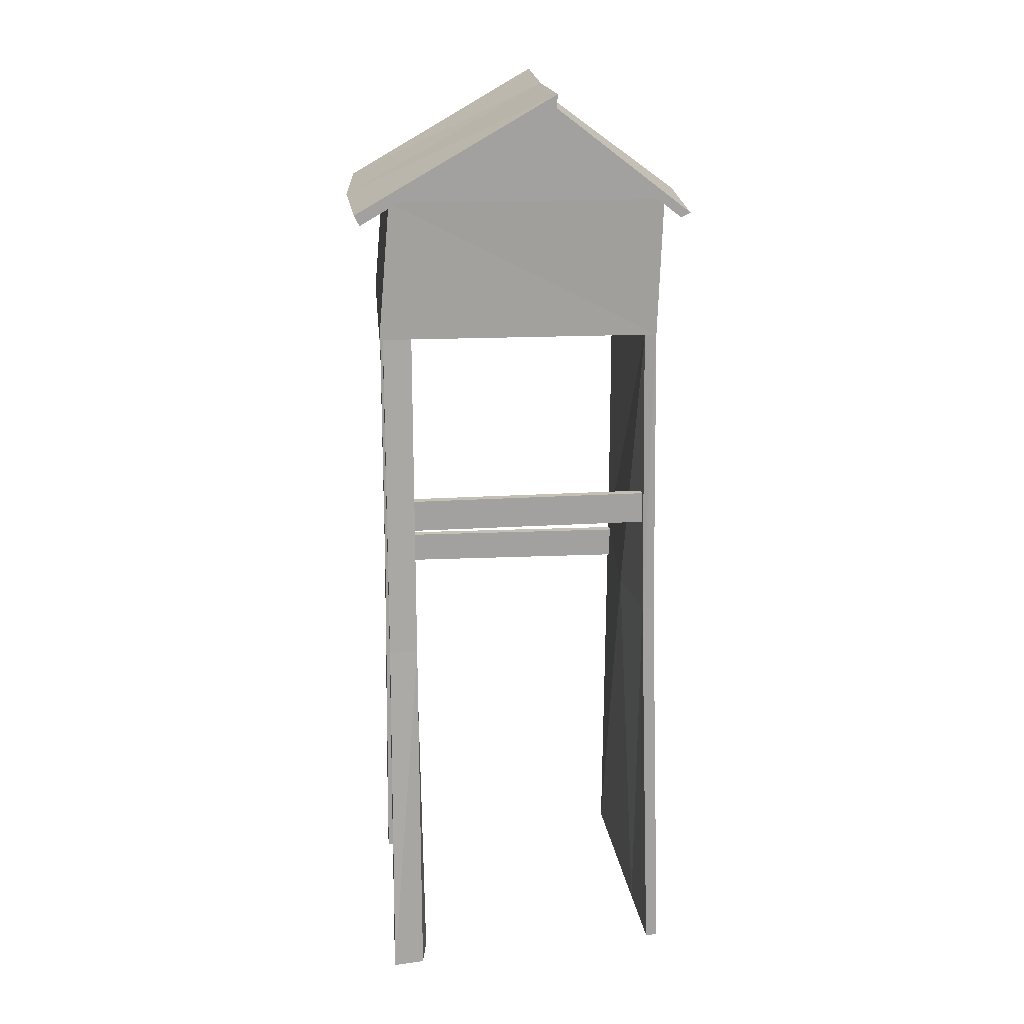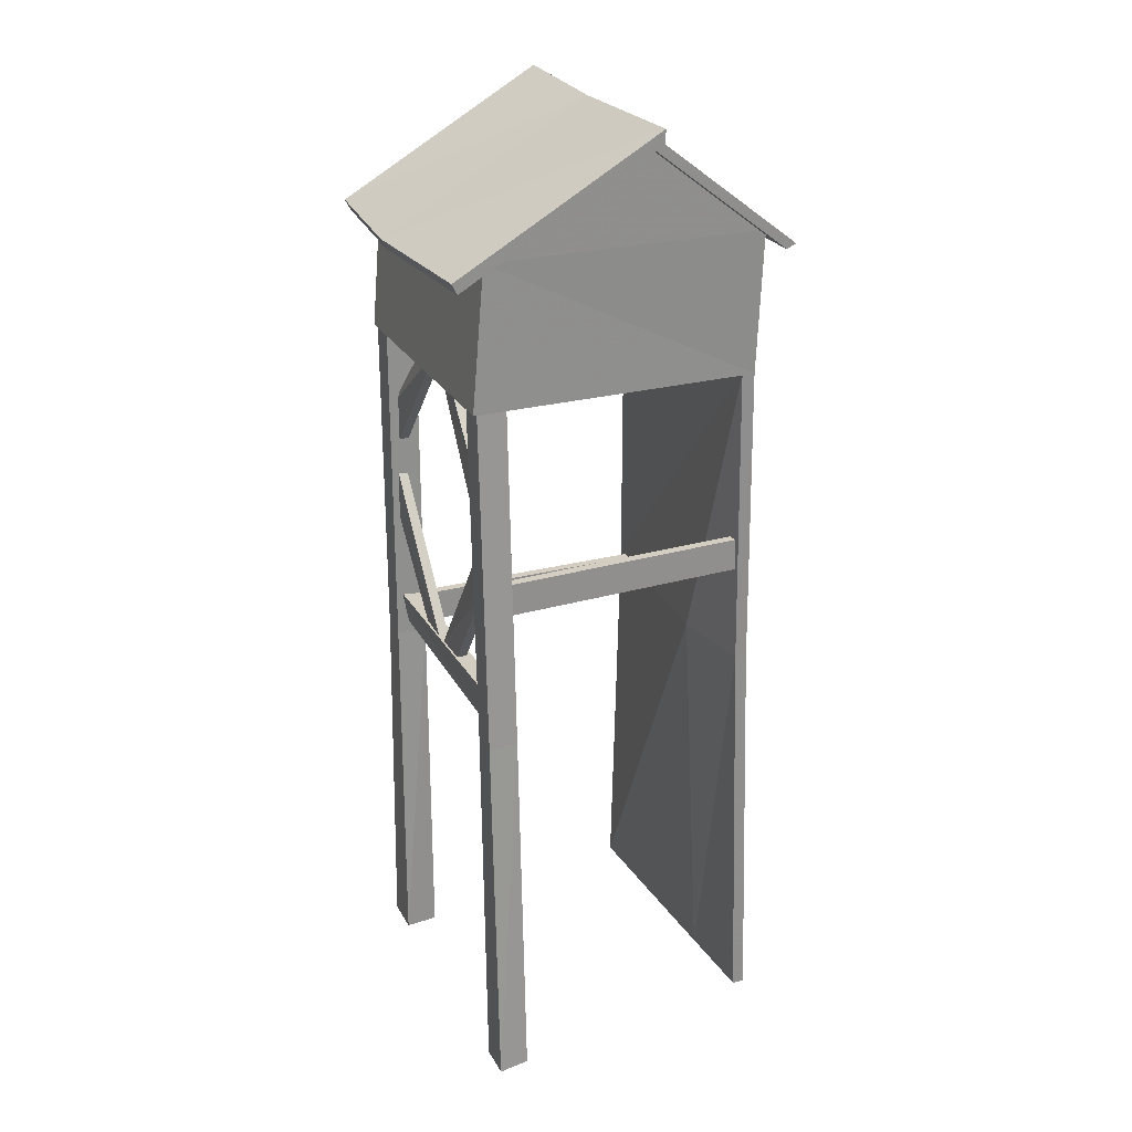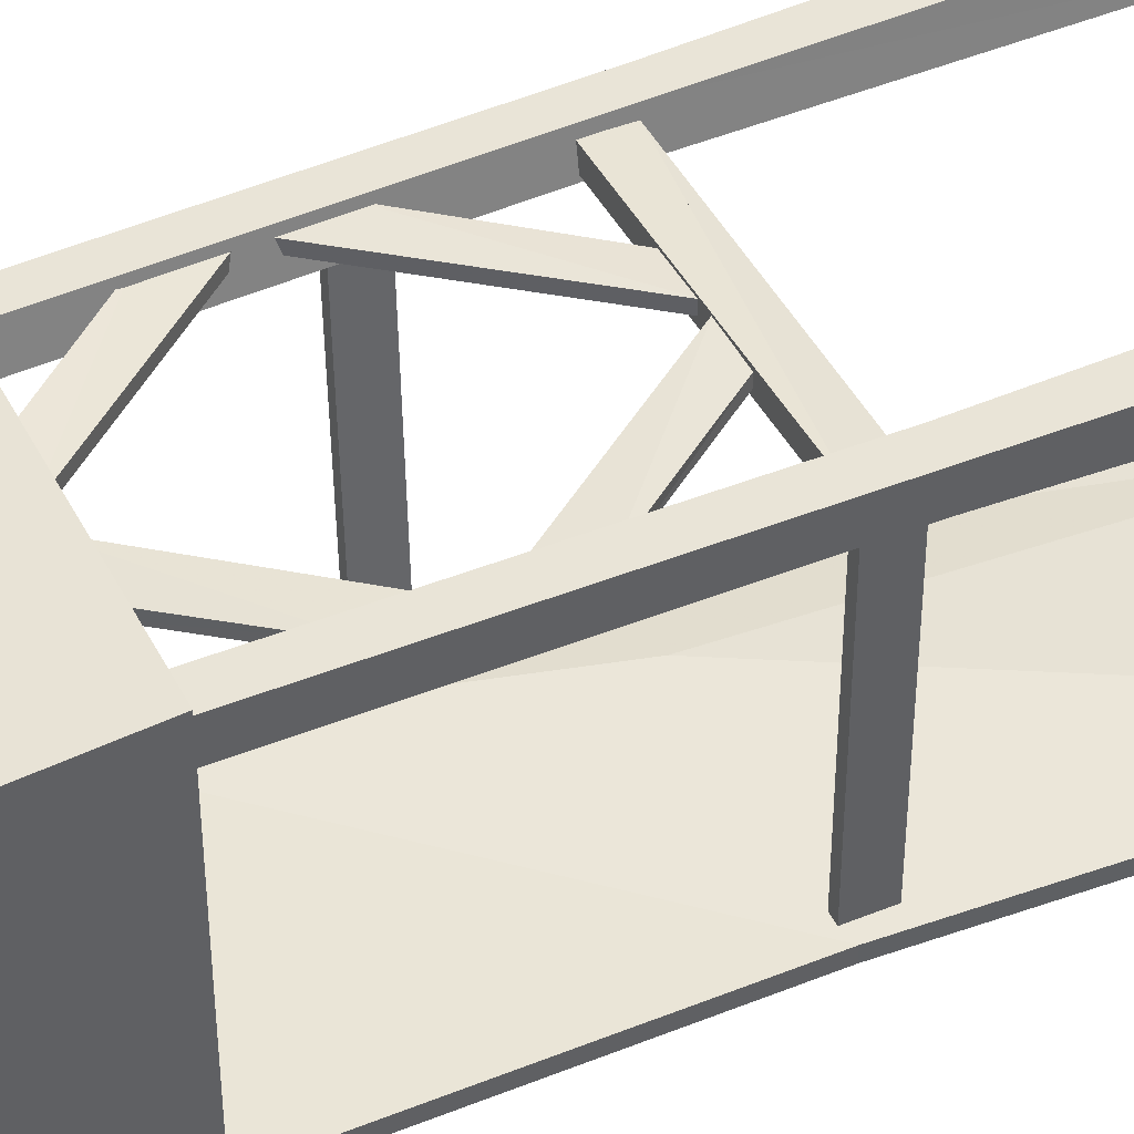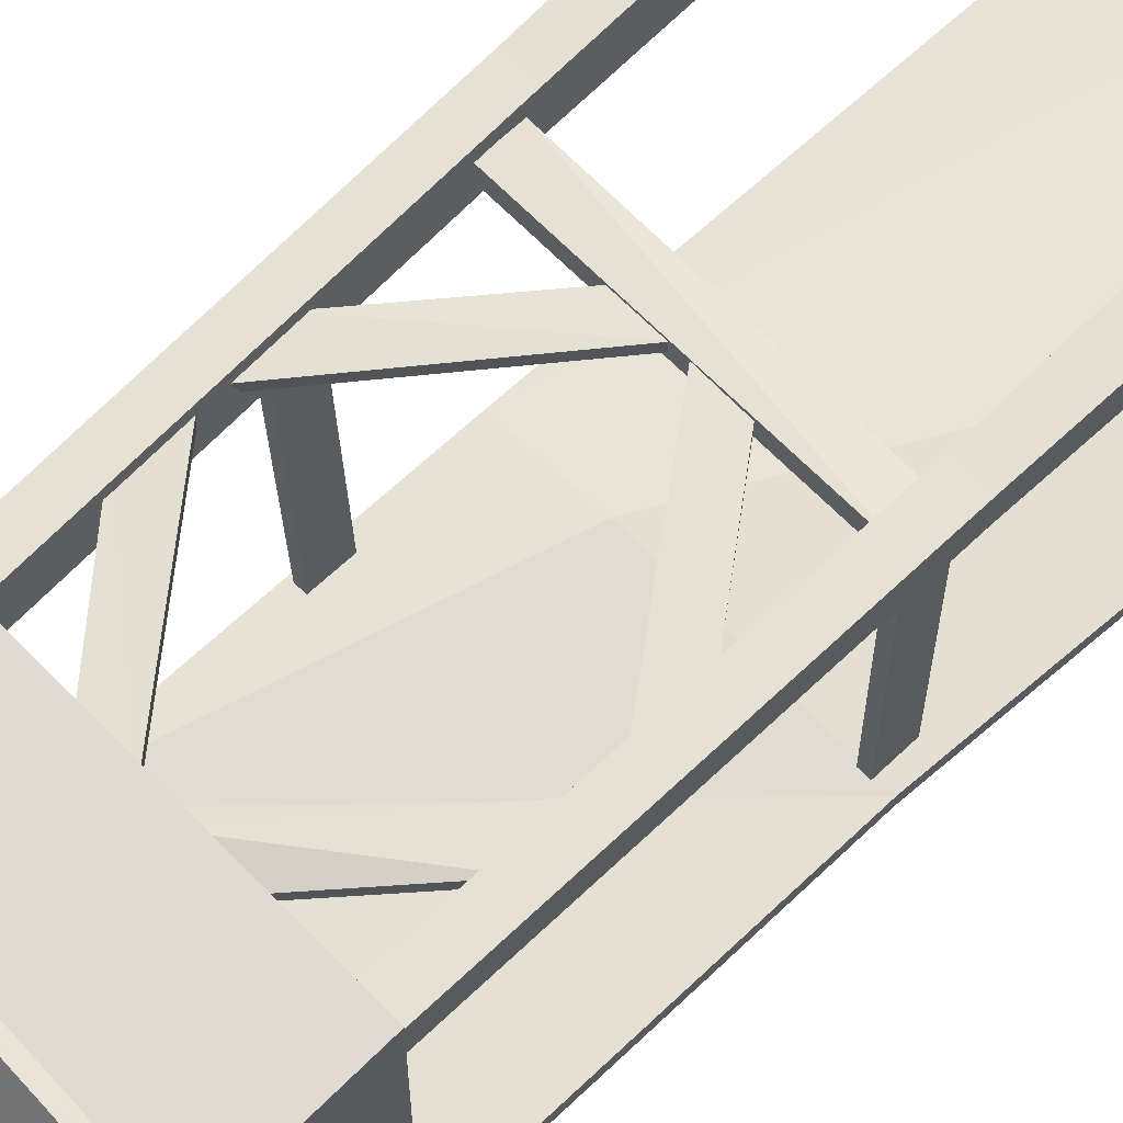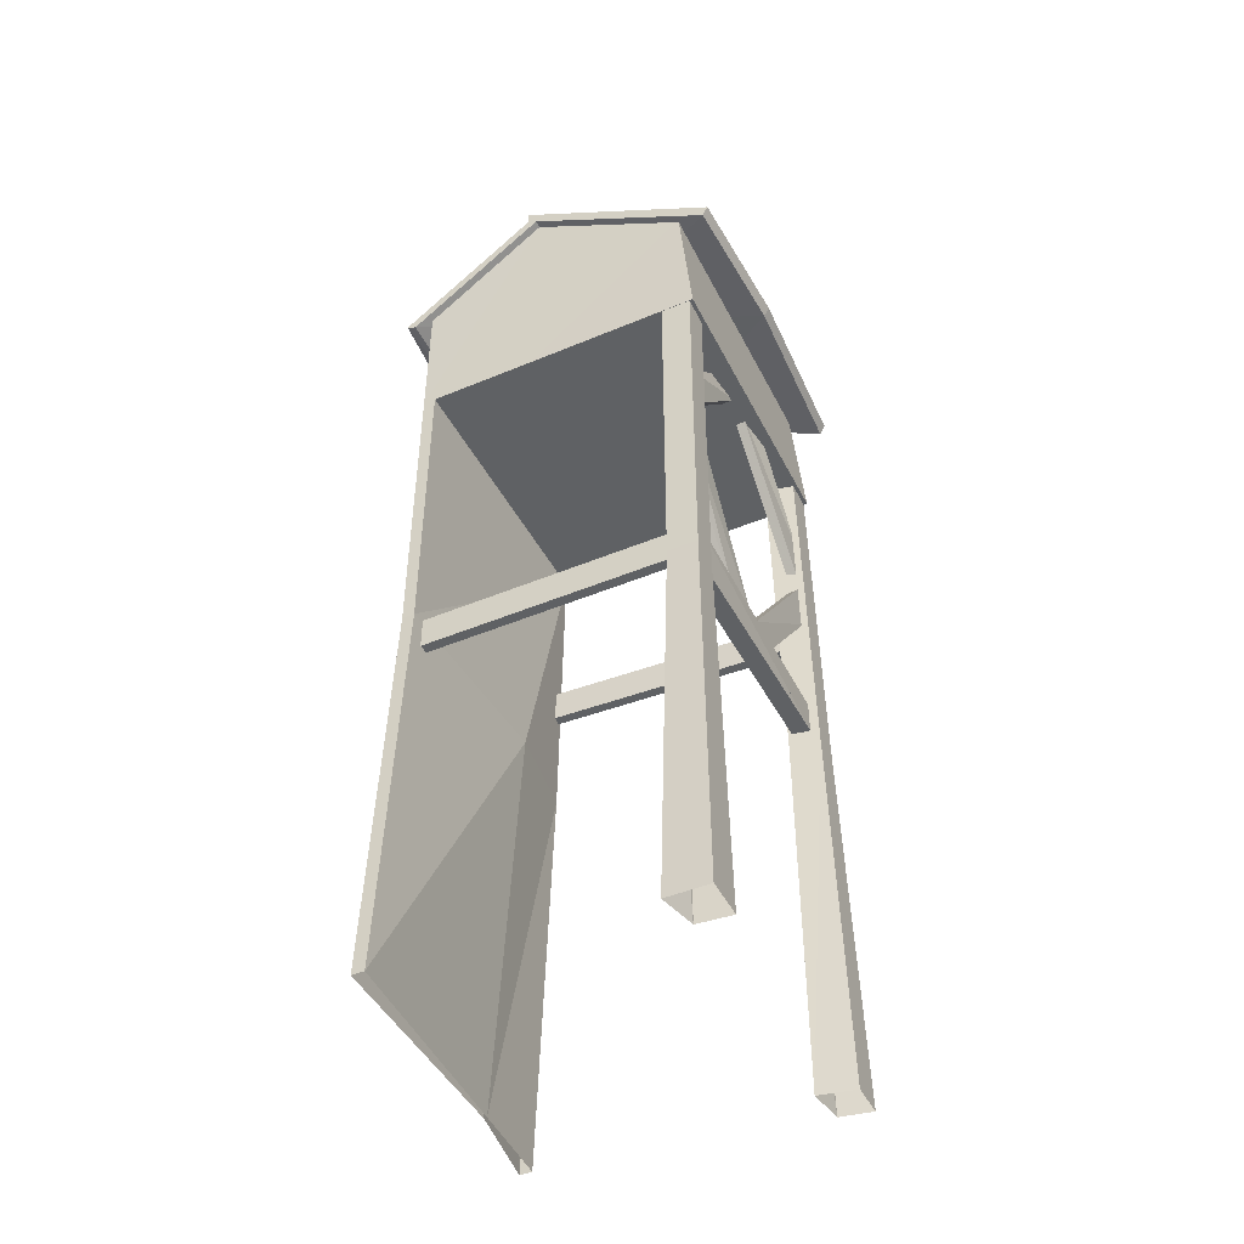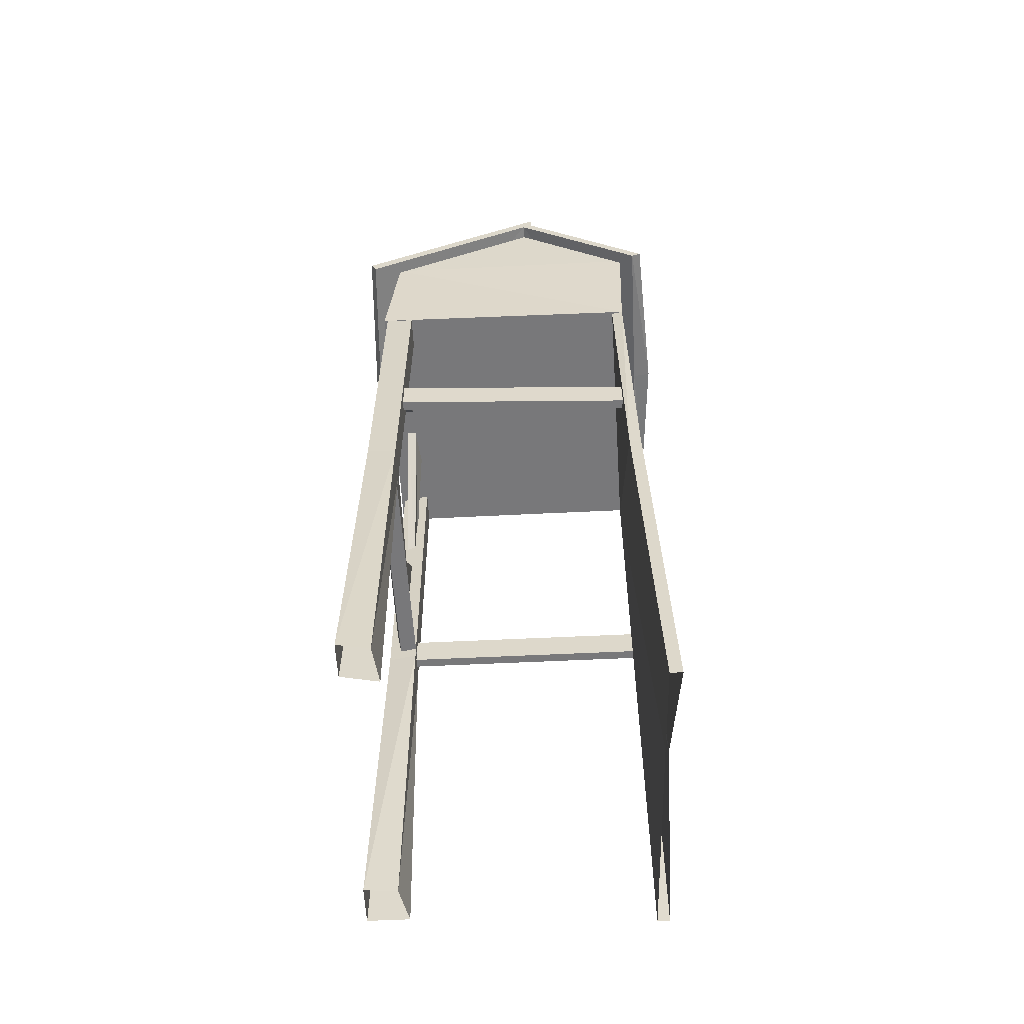
<metadata>
{"format":"obj","ext":"obj","renderer":"f3d","projection":"perspective","resolution":1024,"background":"white","views":[{"elev":18.2,"azim":85.2,"up":"+Y"},{"elev":25.0,"azim":67.0,"up":"+Y"},{"elev":43.1,"azim":-115.6,"up":"+Z"},{"elev":65.1,"azim":-133.9,"up":"+Z"},{"elev":-45.8,"azim":-64.4,"up":"+Y"},{"elev":-57.6,"azim":92.9,"up":"+Y"}]}
</metadata>
<code>
v 2.94 15.83 -3.17
v -3.36 15.83 -3.17
v 2.89 12.74 -3.07
v -3.35 12.74 -3.18
v 0.89 6.02 -2.92
v -3.35 6.02 -3.18
v -3.36 17.87 -0.47
v -3.36 15.83 2.98
v -3.35 12.74 -0.58
v -3.36 12.74 3.25
v -1.02 15.83 2.98
v 2.94 15.83 2.98
v -0.99 12.74 3.25
v 2.94 12.74 3.25
v 0.89 -2.93 -3.18
v -3.8 -2.93 -3.18
v -3.35 6.02 -2.91
v -3.8 -2.93 -2.91
v -3.35 12.74 -2.91
v 0.89 6.02 -2.65
v 0.89 -2.93 -3.11
v 2.84 6.02 -2.91
v 2.84 12.74 -2.81
v 2.84 6.02 -3.18
v 2.84 -2.93 -3.47
v 2.84 -2.93 -3.2
v -1.27 12.74 -3.11
v -0.53 15.29 3.8
v -3.53 15.37 3.63
v -0.53 17.67 -0.5
v -3.53 17.77 -0.5
v -3.53 18.17 -0.72
v -3.53 15.6 3.75
v -0.53 18.08 -0.72
v -0.53 15.52 3.92
v -3.53 17.87 -0.71
v -0.53 17.78 -0.71
v 3.25 17.87 -0.71
v 3.25 18.17 -0.72
v -0.53 15.57 -3.92
v -3.53 15.57 -3.71
v -0.53 15.47 -3.5
v -3.53 15.47 -3.5
v 3.25 15.37 3.63
v 3.25 17.77 -0.5
v 3.25 15.6 3.75
v 3.25 15.57 -3.71
v 3.25 15.47 -3.5
v -1.16 13.01 2.57
v -0.31 13 2.68
v -3.02 10.92 2.77
v -3.02 9.77 2.77
v -1.17 13.01 2.78
v -3.02 10.92 2.98
v -0.32 13 2.89
v -3.02 9.77 2.98
v 0.76 13.01 3.03
v -0.08 13 2.92
v 2.61 10.92 3.04
v 2.61 9.77 3.04
v 0.76 13.01 2.82
v 2.61 10.92 2.83
v -0.08 13 2.71
v 2.61 9.77 2.83
v -3.15 5.55 2.52
v -3.15 6.26 2.64
v 2.63 5.55 2.61
v 2.63 6.26 2.61
v -3.16 5.55 2.9
v 2.62 5.55 2.99
v -3.16 6.26 3.02
v 2.62 6.26 2.99
v -1.16 6.22 2.94
v -0.31 6.23 2.97
v -3.01 8.61 3.03
v -3.01 9.76 3.03
v -1.16 6.22 2.73
v -3 8.61 2.82
v -0.3 6.23 2.76
v -3 9.76 2.82
v 0.78 6.22 2.74
v -0.07 6.23 2.75
v 2.63 8.61 2.82
v 2.63 9.76 2.82
v 0.77 6.22 2.95
v 2.62 8.61 3.03
v -0.07 6.23 2.96
v 2.62 9.76 3.03
v 2.73 8.18 -2.97
v 2.73 8.89 -2.97
v 2.96 8.18 2.64
v 2.96 8.89 2.64
v 2.52 8.18 -2.97
v 2.75 8.18 2.64
v 2.52 8.89 -2.97
v 2.75 8.89 2.64
v -3.05 5.39 2.76
v -3.05 6.1 2.76
v -3.05 5.39 -2.99
v -3.05 6.1 -2.99
v -2.84 5.39 2.76
v -2.84 5.39 -2.99
v -2.84 6.1 2.76
v -2.84 6.1 -2.99
v 2.87 -2.88 2.42
v 2.56 5.27 2.53
v 3.68 -2.88 2.53
v 3.3 5.27 2.53
v 2.18 12.85 2.53
v 2.92 12.85 2.53
v 3.03 -2.88 3.22
v 2.69 5.27 3.17
v 2.31 12.85 3.17
v 3.8 -2.88 3.22
v 3.3 5.27 3.17
v 2.92 12.85 3.17
v -3.44 -2.96 2.34
v -2.61 -2.96 2.53
v -3.35 5.27 2.53
v -2.61 5.27 2.53
v -3.35 12.85 2.53
v -2.61 12.85 2.53
v -3.44 -2.96 3.26
v -3.35 5.27 3.17
v -3.35 12.85 3.17
v -2.55 -2.96 3.26
v -2.73 5.27 3.17
v -2.73 12.85 3.17
v 2.94 17.87 -0.47
o Node 0
f 3 2 1
f 4 2 3
f 5 4 3
f 6 4 5
f 6 6 5
f 7 6 6
f 7 7 6
f 8 7 7
f 9 8 7
f 10 8 9
f 10 10 9
f 11 10 10
f 11 11 10
f 12 11 11
f 13 12 11
f 14 12 13
f 14 14 13
f 1 14 14
f 1 1 14
f 3 1 1
f 12 3 1
f 14 3 12
f 14 14 12
f 5 14 14
f 5 5 14
f 6 5 5
f 15 6 5
f 16 6 15
f 16 16 15
f 6 16 16
f 6 6 16
f 17 6 6
f 16 17 6
f 18 17 16
f 18 18 16
f 4 18 18
f 4 4 18
f 19 4 4
f 6 19 4
f 17 19 6
f 17 17 6
f 17 17 17
f 17 17 17
f 20 17 17
f 18 20 17
f 21 20 18
f 21 21 18
f 22 21 21
f 22 22 21
f 20 22 22
f 23 20 22
f 17 20 23
f 19 17 23
f 19 17 19
f 24 19 19
f 24 19 24
f 25 24 24
f 5 24 25
f 15 5 25
f 15 5 15
f 20 15 15
f 20 15 20
f 21 20 20
f 22 20 21
f 26 22 21
f 26 22 26
f 22 26 26
f 22 26 22
f 26 22 22
f 24 22 26
f 25 24 26
f 25 24 25
f 23 25 25
f 23 25 23
f 22 23 23
f 3 23 22
f 24 3 22
f 24 3 24
f 9 24 24
f 9 24 9
f 7 9 9
f 4 9 7
f 2 4 7
f 2 4 2
f 13 2 2
f 13 2 13
f 11 13 13
f 10 13 11
f 8 10 11
f 8 10 8
f 27 8 8
f 27 8 27
f 3 27 27
f 13 27 3
f 14 13 3
f 14 13 14
f 28 14 14
f 28 14 28
f 29 28 28
f 30 28 29
f 31 30 29
f 31 30 31
f 32 31 31
f 32 31 32
f 33 32 32
f 34 32 33
f 35 34 33
f 35 34 35
f 33 35 35
f 33 35 33
f 29 33 33
f 35 33 29
f 28 35 29
f 28 35 28
f 36 28 28
f 36 28 36
f 32 36 36
f 37 36 32
f 34 37 32
f 38 37 34
f 39 38 34
f 39 38 39
f 29 39 39
f 29 39 29
f 33 29 29
f 31 29 33
f 32 31 33
f 36 31 32
f 36 36 32
f 40 36 36
f 40 40 36
f 41 40 40
f 42 41 40
f 43 41 42
f 43 43 42
f 43 43 43
f 43 43 43
f 41 43 43
f 31 41 43
f 36 41 31
f 36 36 31
f 44 36 36
f 44 44 36
f 45 44 44
f 28 45 44
f 30 45 28
f 30 30 28
f 34 30 30
f 34 34 30
f 39 34 34
f 35 39 34
f 46 39 35
f 46 46 35
f 35 46 46
f 35 35 46
f 46 35 35
f 28 46 35
f 44 46 28
f 44 44 28
f 47 44 44
f 47 47 44
f 40 47 47
f 48 40 47
f 42 40 48
f 42 42 48
f 38 42 42
f 38 38 42
f 45 38 38
f 39 45 38
f 44 45 39
f 46 44 39
f 46 44 46
f 47 46 46
f 47 46 47
f 38 47 47
f 48 47 38
f 45 48 38
f 45 48 45
f 49 45 45
f 49 45 49
f 50 49 49
f 51 49 50
f 52 51 50
f 52 51 52
f 53 52 52
f 53 52 53
f 54 53 53
f 55 53 54
f 56 55 54
f 56 55 56
f 55 56 56
f 55 56 55
f 50 55 55
f 54 55 50
f 51 54 50
f 51 54 51
f 50 51 51
f 50 51 50
f 55 50 50
f 52 50 55
f 56 52 55
f 56 52 56
f 51 56 56
f 51 56 51
f 54 51 51
f 49 51 54
f 53 49 54
f 53 49 53
f 57 53 53
f 57 53 57
f 58 57 57
f 59 57 58
f 60 59 58
f 60 59 60
f 61 60 60
f 61 60 61
f 62 61 61
f 63 61 62
f 64 63 62
f 64 63 64
f 63 64 64
f 63 64 63
f 58 63 63
f 62 63 58
f 59 62 58
f 59 62 59
f 58 59 59
f 58 59 58
f 63 58 58
f 60 58 63
f 64 60 63
f 64 60 64
f 59 64 64
f 59 64 59
f 62 59 59
f 57 59 62
f 61 57 62
f 61 57 61
f 65 61 61
f 65 61 65
f 66 65 65
f 67 65 66
f 68 67 66
f 68 67 68
f 69 68 68
f 69 68 69
f 70 69 69
f 71 69 70
f 72 71 70
f 72 71 72
f 71 72 72
f 71 72 71
f 66 71 71
f 70 71 66
f 67 70 66
f 67 70 67
f 66 67 67
f 66 67 66
f 71 66 66
f 68 66 71
f 72 68 71
f 72 68 72
f 67 72 72
f 67 72 67
f 70 67 67
f 65 67 70
f 69 65 70
f 69 65 69
f 73 69 69
f 73 69 73
f 74 73 73
f 75 73 74
f 76 75 74
f 76 75 76
f 77 76 76
f 77 76 77
f 78 77 77
f 79 77 78
f 80 79 78
f 80 79 80
f 79 80 80
f 79 80 79
f 74 79 79
f 78 79 74
f 75 78 74
f 75 78 75
f 74 75 75
f 74 75 74
f 79 74 74
f 76 74 79
f 80 76 79
f 80 76 80
f 75 80 80
f 75 80 75
f 78 75 75
f 73 75 78
f 77 73 78
f 77 73 77
f 81 77 77
f 81 77 81
f 82 81 81
f 83 81 82
f 84 83 82
f 84 83 84
f 85 84 84
f 85 84 85
f 86 85 85
f 87 85 86
f 88 87 86
f 88 87 88
f 87 88 88
f 87 88 87
f 82 87 87
f 86 87 82
f 83 86 82
f 83 86 83
f 82 83 83
f 82 83 82
f 87 82 82
f 84 82 87
f 88 84 87
f 88 84 88
f 83 88 88
f 83 88 83
f 86 83 83
f 81 83 86
f 85 81 86
f 85 81 85
f 89 85 85
f 89 85 89
f 90 89 89
f 91 89 90
f 92 91 90
f 92 91 92
f 93 92 92
f 93 92 93
f 94 93 93
f 95 93 94
f 96 95 94
f 96 95 96
f 95 96 96
f 95 96 95
f 90 95 95
f 94 95 90
f 91 94 90
f 91 94 91
f 90 91 91
f 90 91 90
f 95 90 90
f 92 90 95
f 96 92 95
f 96 92 96
f 91 96 96
f 91 96 91
f 94 91 91
f 89 91 94
f 93 89 94
f 93 89 93
f 97 93 93
f 97 93 97
f 98 97 97
f 99 97 98
f 100 99 98
f 100 99 100
f 101 100 100
f 101 100 101
f 102 101 101
f 103 101 102
f 104 103 102
f 104 103 104
f 103 104 104
f 103 104 103
f 98 103 103
f 102 103 98
f 99 102 98
f 99 102 99
f 98 99 99
f 98 99 98
f 103 98 98
f 100 98 103
f 104 100 103
f 104 100 104
f 99 104 104
f 99 104 99
f 102 99 99
f 97 99 102
f 101 97 102
f 101 97 101
f 105 101 101
f 105 101 105
f 106 105 105
f 107 105 106
f 106 107 106
f 108 107 106
f 109 108 106
f 110 108 109
f 110 110 109
f 111 110 110
f 111 111 110
f 105 111 111
f 112 105 111
f 106 105 112
f 113 106 112
f 109 106 113
f 109 109 113
f 114 109 109
f 114 114 109
f 111 114 114
f 115 111 114
f 112 111 115
f 116 112 115
f 113 112 116
f 113 113 116
f 107 113 113
f 107 107 113
f 114 107 107
f 108 114 107
f 115 114 108
f 110 115 108
f 116 115 110
f 116 116 110
f 117 116 116
f 117 117 116
f 118 117 117
f 119 118 117
f 120 118 119
f 121 120 119
f 122 120 121
f 122 122 121
f 123 122 122
f 123 123 122
f 117 123 123
f 124 117 123
f 119 117 124
f 125 119 124
f 121 119 125
f 121 121 125
f 126 121 121
f 126 126 121
f 123 126 126
f 127 123 126
f 124 123 127
f 128 124 127
f 125 124 128
f 125 125 128
f 118 125 125
f 118 118 125
f 126 118 118
f 120 126 118
f 127 126 120
f 122 127 120
f 128 127 122
f 128 128 122
f 1 128 128
f 1 1 128
f 12 1 1
f 129 12 1
f 129 12 129
f 5 129 129
f 5 129 5
f 3 5 5
f 24 5 3
f 24 24 3
f 10 24 24
f 10 10 24
f 13 10 10
f 9 13 10
f 9 13 9
f 4 9 9
f 27 9 4
f 27 27 4
f 9 27 27
f 9 9 27
f 13 9 9
f 27 13 9
f 27 13 27
f 43 27 27
f 43 27 43
f 42 43 43
f 30 43 42
f 30 30 42
f 31 30 30
f 31 31 30
f 30 31 31
f 43 30 31
f 43 30 43
f 40 43 43
f 40 43 40
f 41 40 40
f 36 40 41
f 36 36 41
f 37 36 36
f 37 37 36
f 36 37 37
f 40 36 37
f 40 36 40
f 42 40 40
f 42 40 42
f 48 42 42
f 45 42 48
f 45 45 48
f 30 45 45
f 30 30 45
f 45 30 30
f 42 45 30
f 42 45 42
f 47 42 42
f 47 42 47
f 40 47 47
f 37 47 40
f 37 37 40
f 38 37 37
f 38 38 37
f 37 38 38
f 47 37 38
o Node 1
o Node 2
o Node 3
o Node 4

</code>
